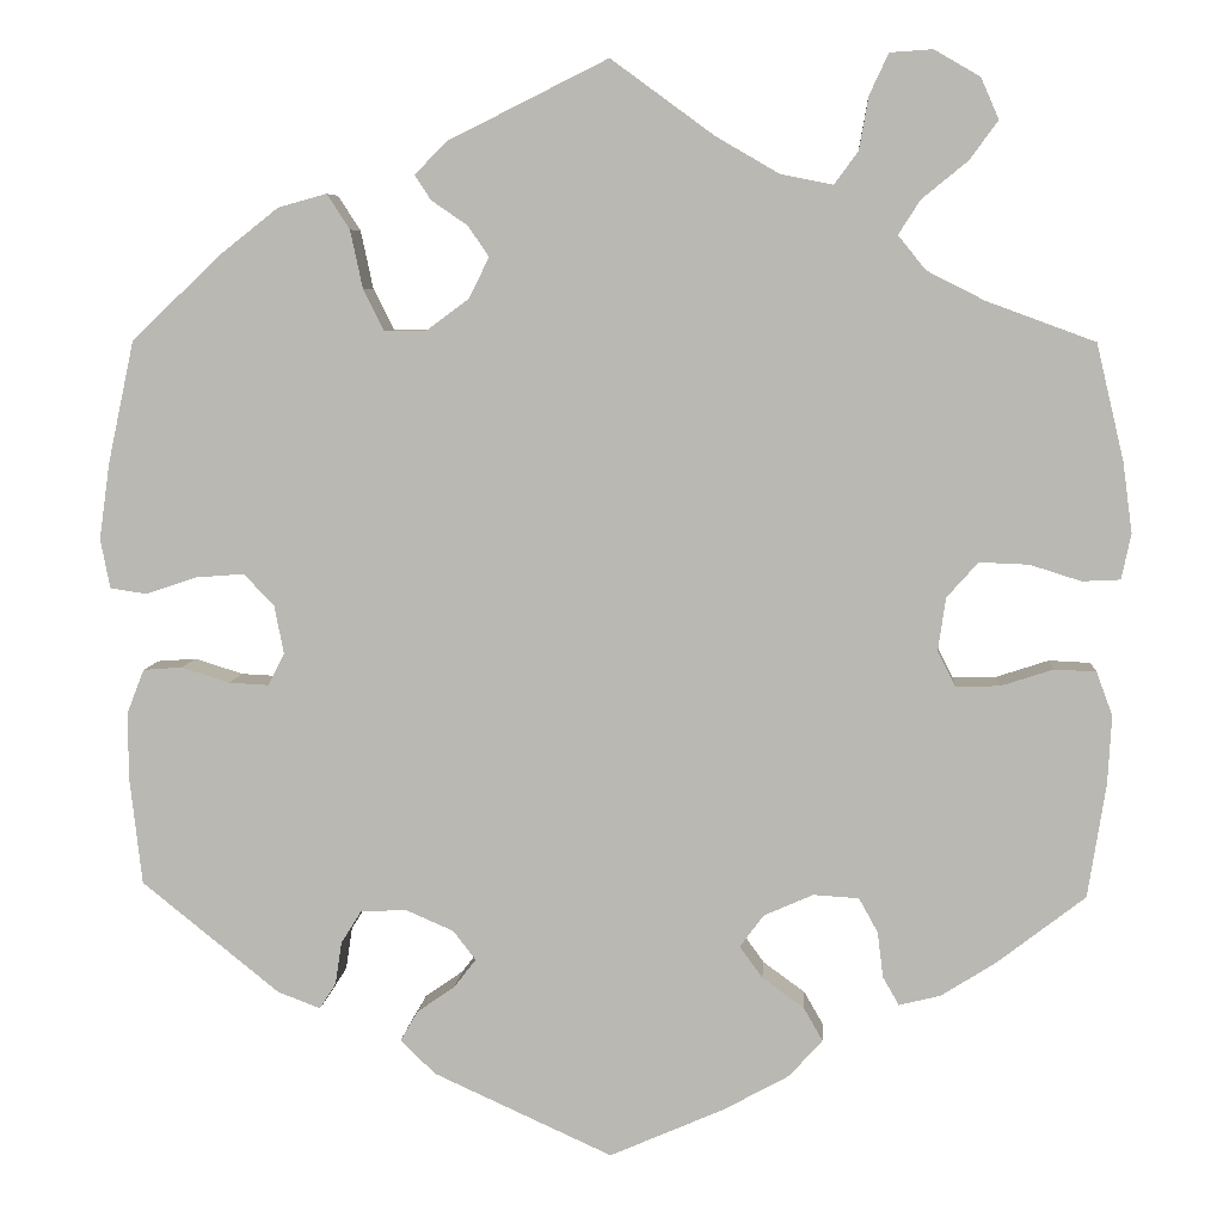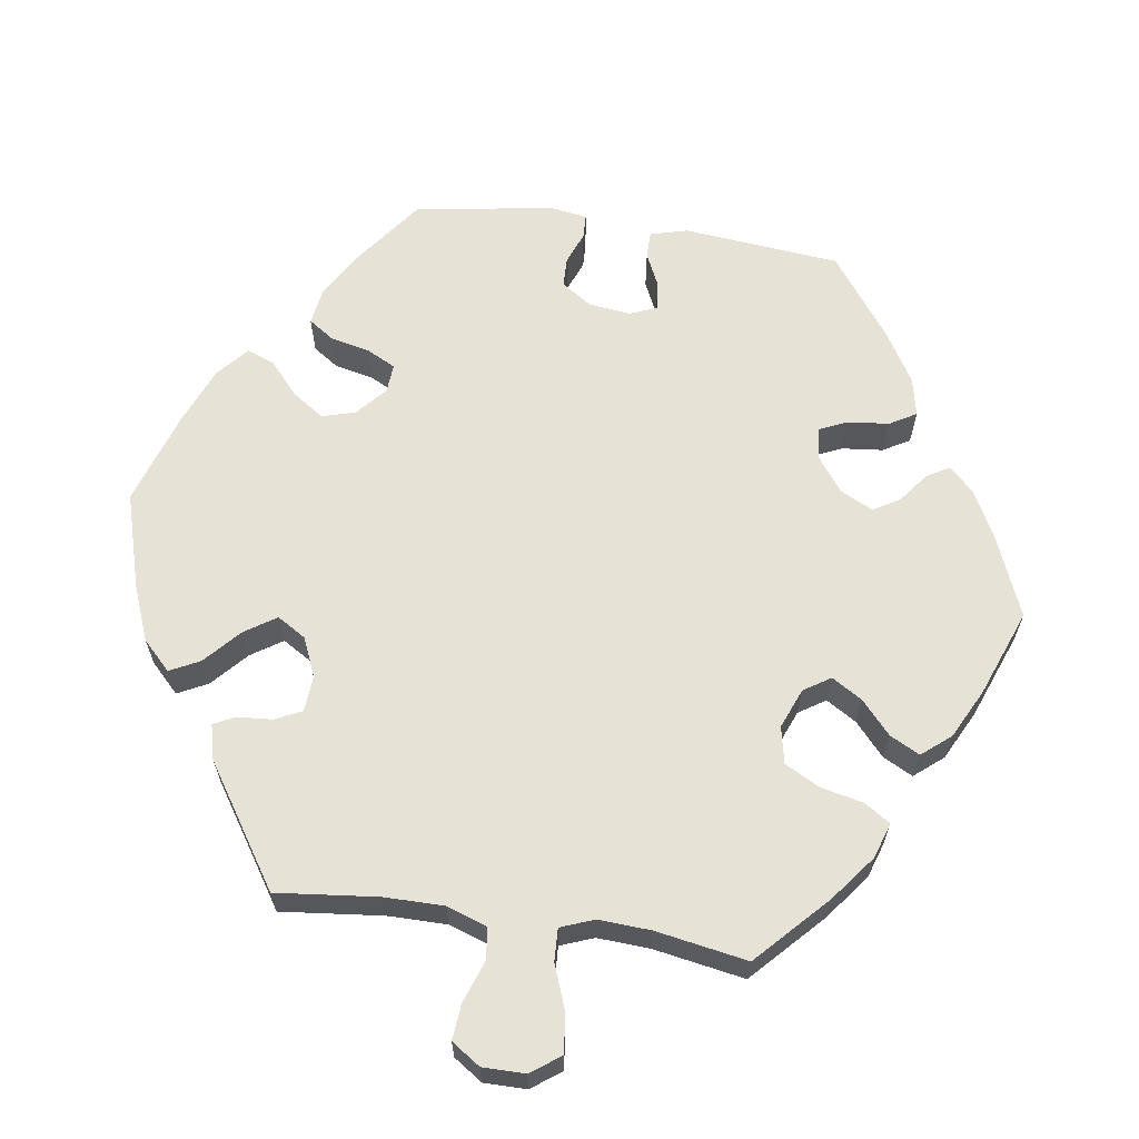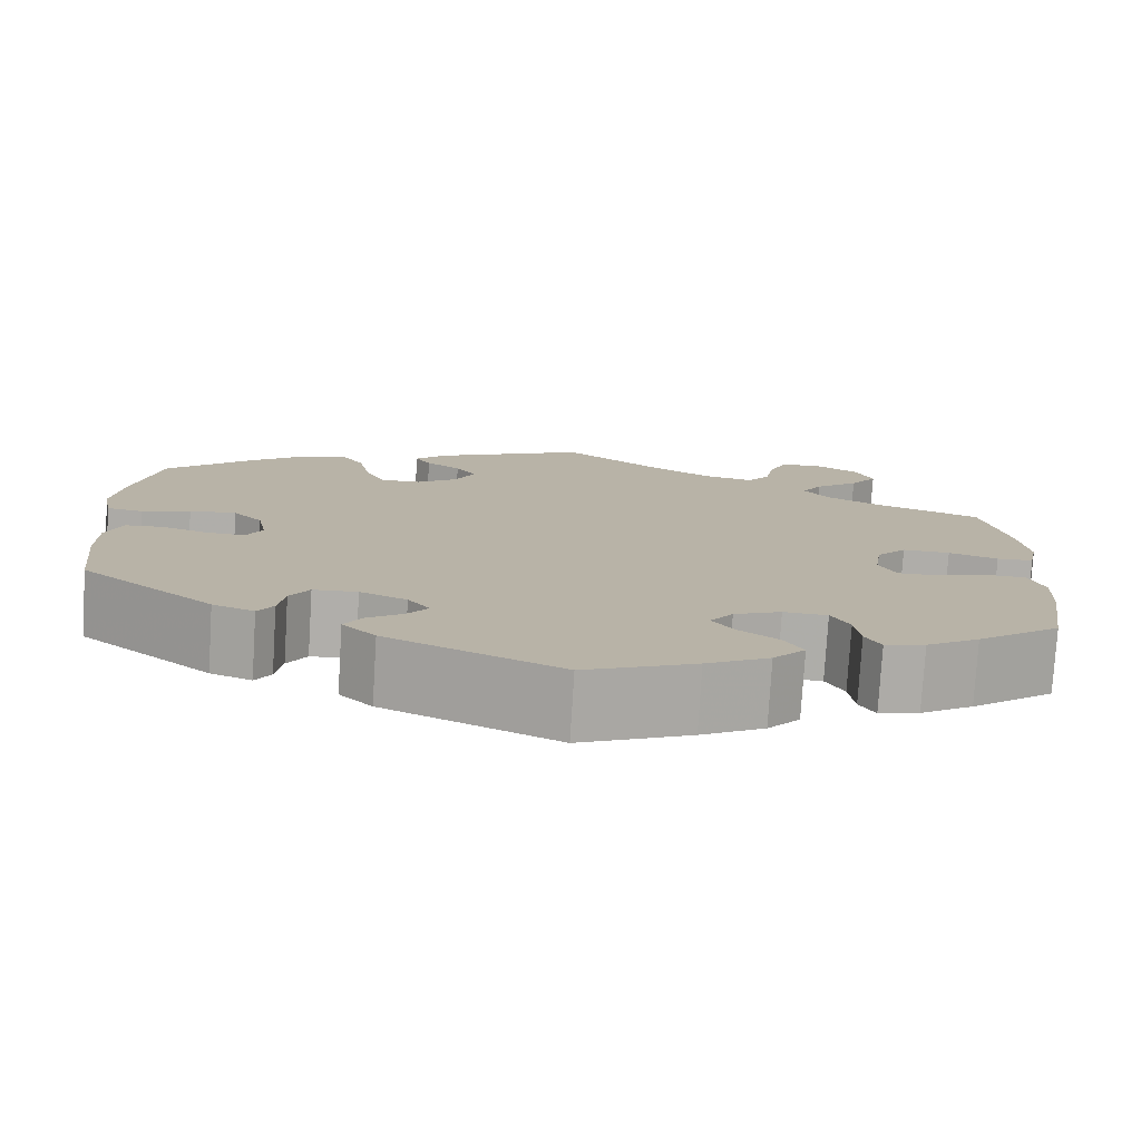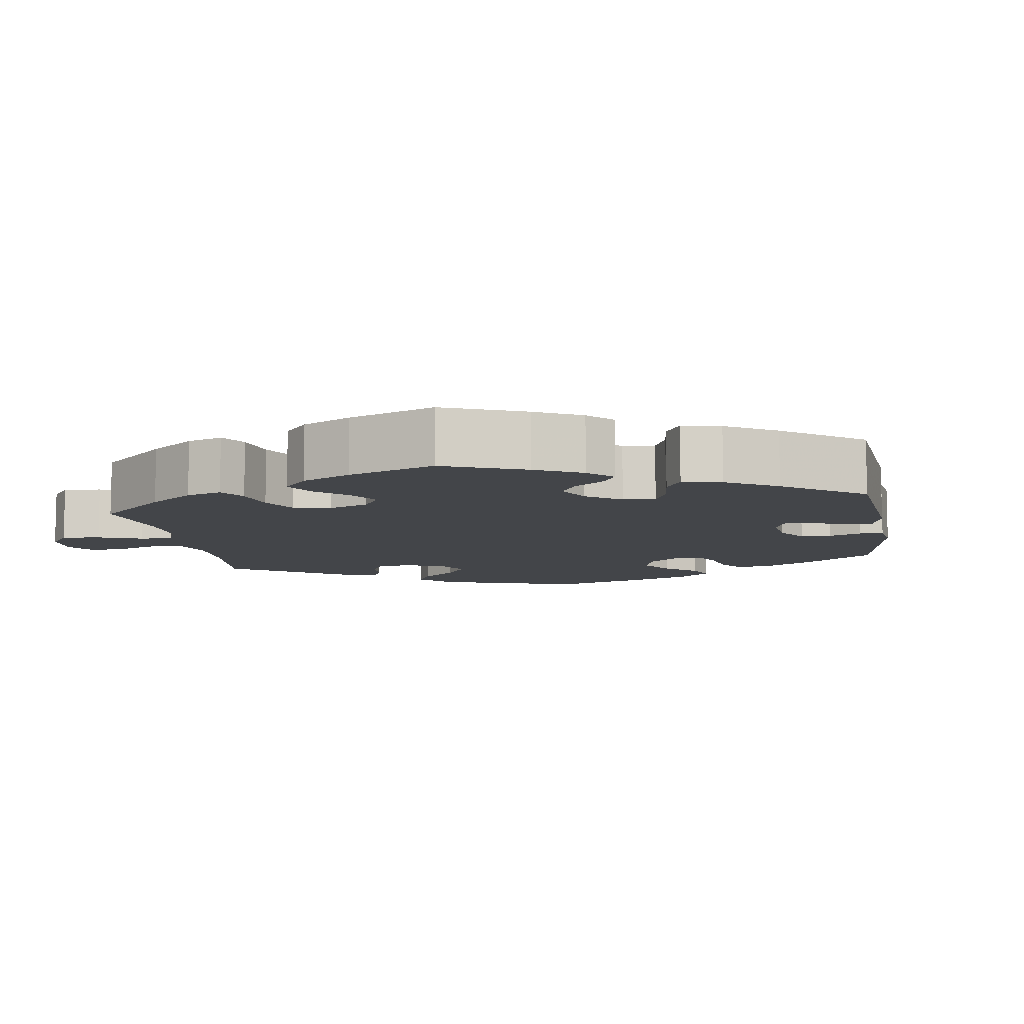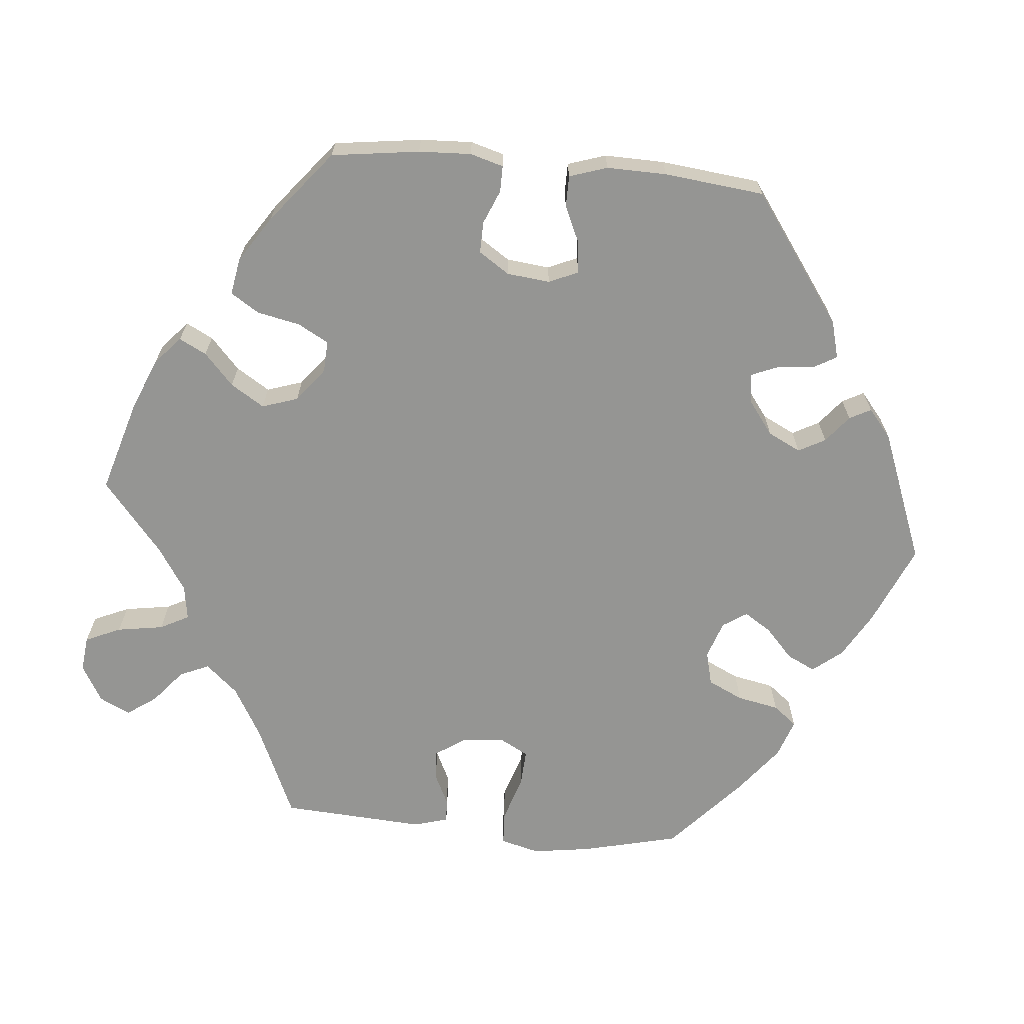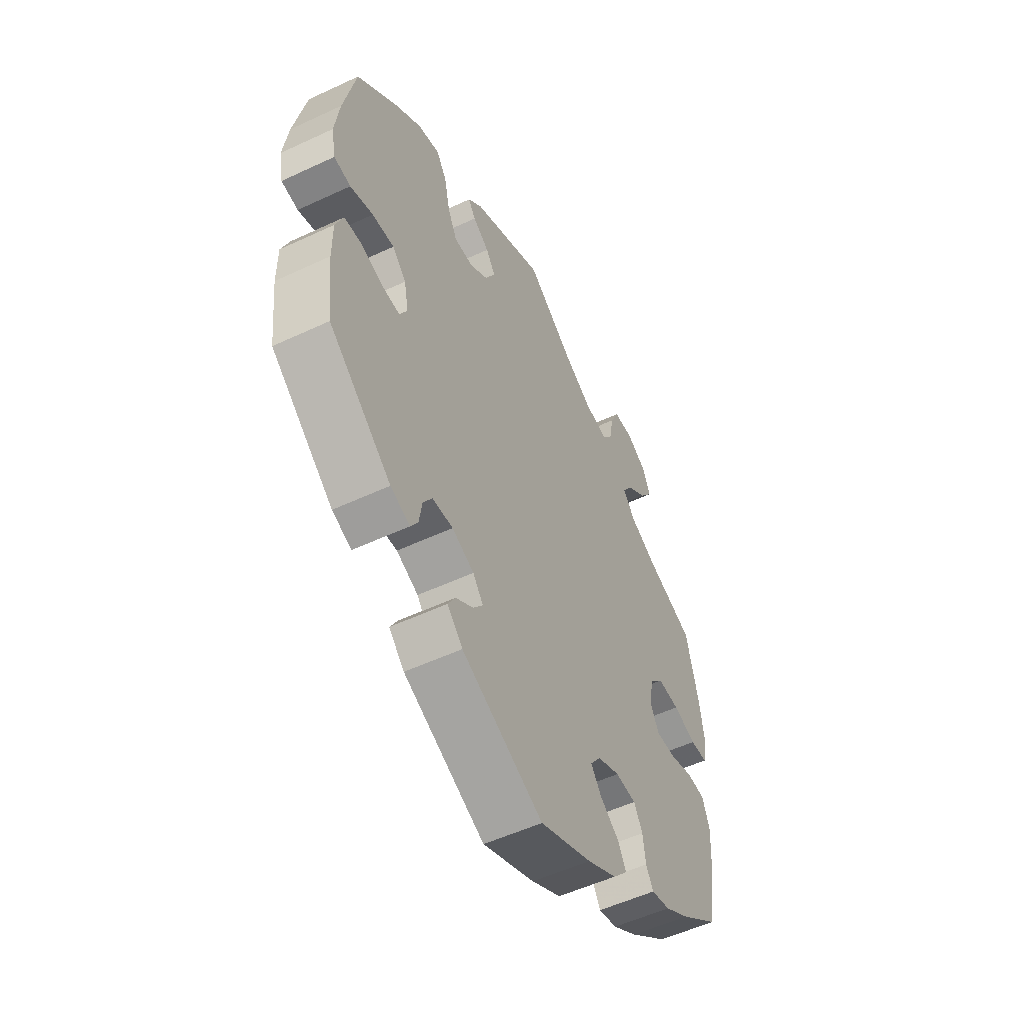
<metadata>
{"format":"obj","ext":"obj","renderer":"f3d","projection":"perspective","resolution":1024,"background":"white","views":[{"elev":6.6,"azim":4.2,"up":"+Z"},{"elev":63.2,"azim":38.5,"up":"+Y"},{"elev":-77.5,"azim":-3.5,"up":"+Z"},{"elev":-8.9,"azim":129.3,"up":"+Y"},{"elev":-67.3,"azim":144.7,"up":"+Y"},{"elev":-53.8,"azim":-63.5,"up":"+Z"}]}
</metadata>
<code>
v -0.188 0.07 -0.492
v -0.224 0.07 -0.456
v -0.206 0.07 -0.425
v -0.166 0.07 -0.397
v -0.143 0.07 -0.367
v -0.167 0.07 -0.336
v -0.218 0.07 -0.314
v -0.266 0.07 -0.317
v -0.287 0.07 -0.351
v -0.294 0.07 -0.396
v -0.311 0.07 -0.423
v -0.356 0.07 -0.406
v -0.501 0.07 -0.289
v -0.514 0.07 -0.174
v -0.514 0.07 -0.105
v -0.496 0.07 -0.059
v -0.455 0.07 -0.056
v -0.404 0.07 -0.072
v -0.362 0.07 -0.074
v -0.345 0.07 -0.04
v -0.355 0.07 0.011
v -0.387 0.07 0.044
v -0.438 0.07 0.04
v -0.491 0.07 0.022
v -0.53 0.07 0.028
v -0.54 0.07 0.08
v -0.529 0.07 0.159
v -0.501 0.07 0.289
v -0.406 0.07 0.379
v -0.345 0.07 0.427
v -0.294 0.07 0.441
v -0.27 0.07 0.404
v -0.257 0.07 0.343
v -0.235 0.07 0.299
v -0.191 0.07 0.3
v -0.146 0.07 0.333
v -0.125 0.07 0.376
v -0.147 0.07 0.408
v -0.185 0.07 0.434
v -0.202 0.07 0.46
v -0.169 0.07 0.494
v 0 0.07 0.578
v 0.108 0.07 0.499
v 0.175 0.07 0.46
v 0.23 0.07 0.449
v 0.255 0.07 0.483
v 0.265 0.07 0.539
v 0.285 0.07 0.582
v 0.33 0.07 0.585
v 0.378 0.07 0.557
v 0.397 0.07 0.514
v 0.367 0.07 0.473
v 0.319 0.07 0.434
v 0.296 0.07 0.398
v 0.325 0.07 0.362
v 0.386 0.07 0.331
v 0.5 0.07 0.289
v 0.529 0.07 0.167
v 0.539 0.07 0.093
v 0.529 0.07 0.045
v 0.489 0.07 0.043
v 0.435 0.07 0.06
v 0.383 0.07 0.062
v 0.35 0.07 0.025
v 0.342 0.07 -0.031
v 0.361 0.07 -0.068
v 0.407 0.07 -0.067
v 0.462 0.07 -0.049
v 0.506 0.07 -0.051
v 0.523 0.07 -0.097
v 0.519 0.07 -0.169
v 0.5 0.07 -0.289
v 0.408 0.07 -0.36
v 0.35 0.07 -0.397
v 0.306 0.07 -0.408
v 0.289 0.07 -0.378
v 0.283 0.07 -0.33
v 0.263 0.07 -0.294
v 0.215 0.07 -0.291
v 0.163 0.07 -0.314
v 0.138 0.07 -0.348
v 0.162 0.07 -0.381
v 0.206 0.07 -0.413
v 0.226 0.07 -0.448
v 0.191 0.07 -0.487
v 0.122 0.07 -0.525
v 0.001 0.07 -0.578
v -0.188 0 -0.492
v -0.224 0 -0.456
v -0.206 0 -0.425
v -0.166 0 -0.397
v -0.143 0 -0.367
v -0.167 0 -0.336
v -0.218 0 -0.314
v -0.266 0 -0.317
v -0.287 0 -0.351
v -0.294 0 -0.396
v -0.311 0 -0.423
v -0.356 0 -0.406
v -0.501 0 -0.289
v -0.514 0 -0.174
v -0.514 0 -0.105
v -0.496 0 -0.059
v -0.455 0 -0.056
v -0.404 0 -0.072
v -0.362 0 -0.074
v -0.345 0 -0.04
v -0.355 0 0.011
v -0.387 0 0.044
v -0.438 0 0.04
v -0.491 0 0.022
v -0.53 0 0.028
v -0.54 0 0.08
v -0.529 0 0.159
v -0.501 0 0.289
v -0.406 0 0.379
v -0.345 0 0.427
v -0.294 0 0.441
v -0.27 0 0.404
v -0.257 0 0.343
v -0.235 0 0.299
v -0.191 0 0.3
v -0.146 0 0.333
v -0.125 0 0.376
v -0.147 0 0.408
v -0.185 0 0.434
v -0.202 0 0.46
v -0.169 0 0.494
v 0 0 0.578
v 0.108 0 0.499
v 0.175 0 0.46
v 0.23 0 0.449
v 0.255 0 0.483
v 0.265 0 0.539
v 0.285 0 0.582
v 0.33 0 0.585
v 0.378 0 0.557
v 0.397 0 0.514
v 0.367 0 0.473
v 0.319 0 0.434
v 0.296 0 0.398
v 0.325 0 0.362
v 0.386 0 0.331
v 0.5 0 0.289
v 0.529 0 0.167
v 0.539 0 0.093
v 0.529 0 0.045
v 0.489 0 0.043
v 0.435 0 0.06
v 0.383 0 0.062
v 0.35 0 0.025
v 0.342 0 -0.031
v 0.361 0 -0.068
v 0.407 0 -0.067
v 0.462 0 -0.049
v 0.506 0 -0.051
v 0.523 0 -0.097
v 0.519 0 -0.169
v 0.5 0 -0.289
v 0.408 0 -0.36
v 0.35 0 -0.397
v 0.306 0 -0.408
v 0.289 0 -0.378
v 0.283 0 -0.33
v 0.263 0 -0.294
v 0.215 0 -0.291
v 0.163 0 -0.314
v 0.138 0 -0.348
v 0.162 0 -0.381
v 0.206 0 -0.413
v 0.226 0 -0.448
v 0.191 0 -0.487
v 0.122 0 -0.525
v 0.001 0 -0.578
f 82 83 84 85
f 81 82 85 86
f 74 75 76 77
f 74 77 78
f 73 74 78
f 72 73 78
f 71 72 78 79
f 67 68 69 70
f 66 67 70 71
f 59 60 61 62
f 59 62 63
f 56 57 58 59
f 55 56 59 63
f 54 55 63 64
f 50 51 52 53
f 50 53 54
f 49 50 54
f 46 47 48 49
f 46 49 54
f 45 46 54 64
f 40 41 42 43
f 38 39 40 43
f 37 38 43 44
f 36 37 44 45
f 30 31 32 33
f 30 33 34
f 29 30 34
f 28 29 34
f 27 28 34 35
f 23 24 25 26
f 22 23 26 27
f 15 16 17 18
f 15 18 19
f 14 15 19
f 13 14 19
f 12 13 19
f 9 10 11 12
f 8 9 12 19
f 7 8 19 20
f 1 2 3 4
f 1 4 5
f 81 86 87 1
f 66 71 79
f 65 66 79 80
f 35 36 45 64
f 22 27 35 64
f 21 22 64 65
f 6 7 20 21
f 5 6 21 65
f 65 80 81
f 1 5 65 81
f 172 171 170 169
f 173 172 169 168
f 164 163 162 161
f 165 164 161
f 165 161 160
f 165 160 159
f 166 165 159 158
f 157 156 155 154
f 158 157 154 153
f 149 148 147 146
f 150 149 146
f 146 145 144 143
f 150 146 143 142
f 151 150 142 141
f 140 139 138 137
f 141 140 137
f 141 137 136
f 136 135 134 133
f 141 136 133
f 151 141 133 132
f 130 129 128 127
f 130 127 126 125
f 131 130 125 124
f 132 131 124 123
f 120 119 118 117
f 121 120 117
f 121 117 116
f 121 116 115
f 122 121 115 114
f 113 112 111 110
f 114 113 110 109
f 105 104 103 102
f 106 105 102
f 106 102 101
f 106 101 100
f 106 100 99
f 99 98 97 96
f 106 99 96 95
f 107 106 95 94
f 91 90 89 88
f 92 91 88
f 88 174 173 168
f 166 158 153
f 167 166 153 152
f 151 132 123 122
f 151 122 114 109
f 152 151 109 108
f 108 107 94 93
f 152 108 93 92
f 168 167 152
f 168 152 92 88
f 1 88 89 2
f 2 89 90 3
f 3 90 91 4
f 4 91 92 5
f 5 92 93 6
f 6 93 94 7
f 7 94 95 8
f 8 95 96 9
f 9 96 97 10
f 10 97 98 11
f 11 98 99 12
f 12 99 100 13
f 13 100 101 14
f 14 101 102 15
f 15 102 103 16
f 16 103 104 17
f 17 104 105 18
f 18 105 106 19
f 19 106 107 20
f 20 107 108 21
f 21 108 109 22
f 22 109 110 23
f 23 110 111 24
f 24 111 112 25
f 25 112 113 26
f 26 113 114 27
f 27 114 115 28
f 28 115 116 29
f 29 116 117 30
f 30 117 118 31
f 31 118 119 32
f 32 119 120 33
f 33 120 121 34
f 34 121 122 35
f 35 122 123 36
f 36 123 124 37
f 37 124 125 38
f 38 125 126 39
f 39 126 127 40
f 40 127 128 41
f 41 128 129 42
f 42 129 130 43
f 43 130 131 44
f 44 131 132 45
f 45 132 133 46
f 46 133 134 47
f 47 134 135 48
f 48 135 136 49
f 49 136 137 50
f 50 137 138 51
f 51 138 139 52
f 52 139 140 53
f 53 140 141 54
f 54 141 142 55
f 55 142 143 56
f 56 143 144 57
f 57 144 145 58
f 58 145 146 59
f 59 146 147 60
f 60 147 148 61
f 61 148 149 62
f 62 149 150 63
f 63 150 151 64
f 64 151 152 65
f 65 152 153 66
f 66 153 154 67
f 67 154 155 68
f 68 155 156 69
f 69 156 157 70
f 70 157 158 71
f 71 158 159 72
f 72 159 160 73
f 73 160 161 74
f 74 161 162 75
f 75 162 163 76
f 76 163 164 77
f 77 164 165 78
f 78 165 166 79
f 79 166 167 80
f 80 167 168 81
f 81 168 169 82
f 82 169 170 83
f 83 170 171 84
f 84 171 172 85
f 85 172 173 86
f 86 173 174 87
f 87 174 88 1

</code>
